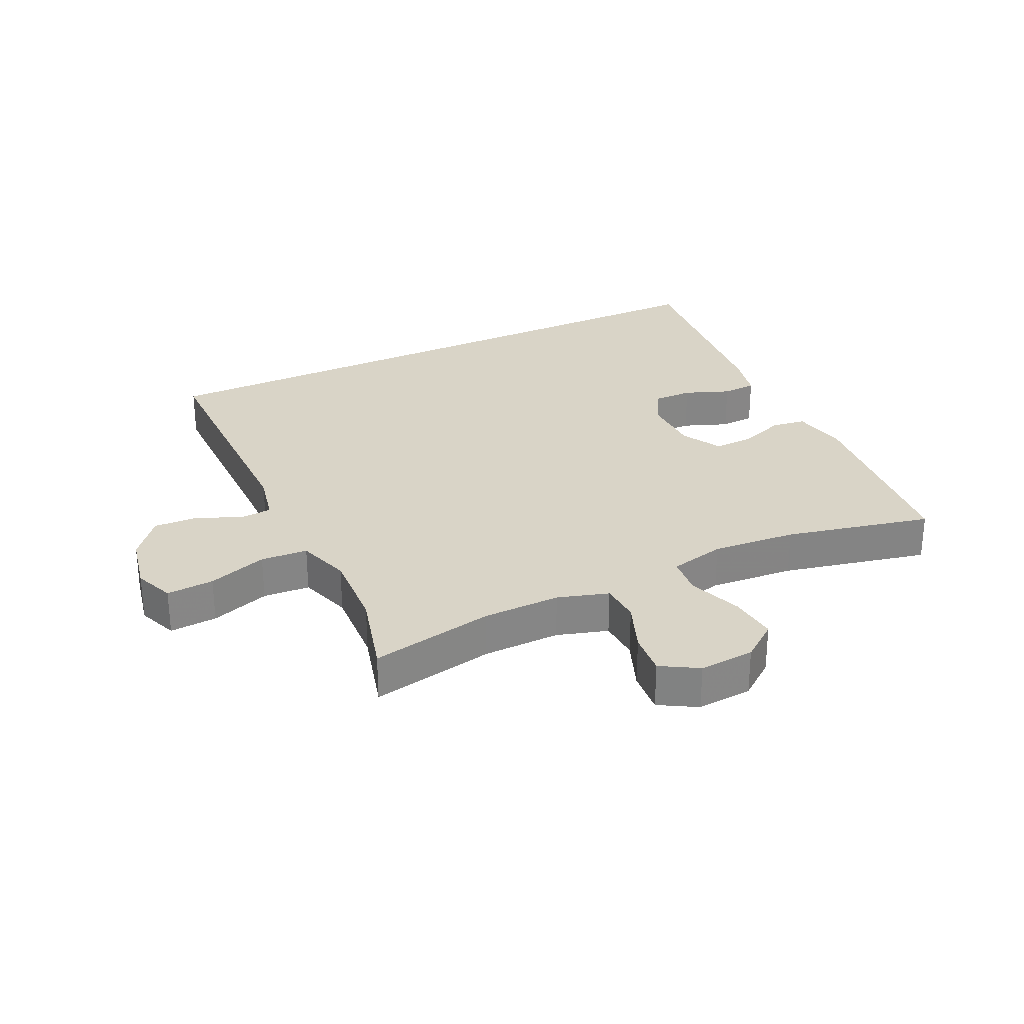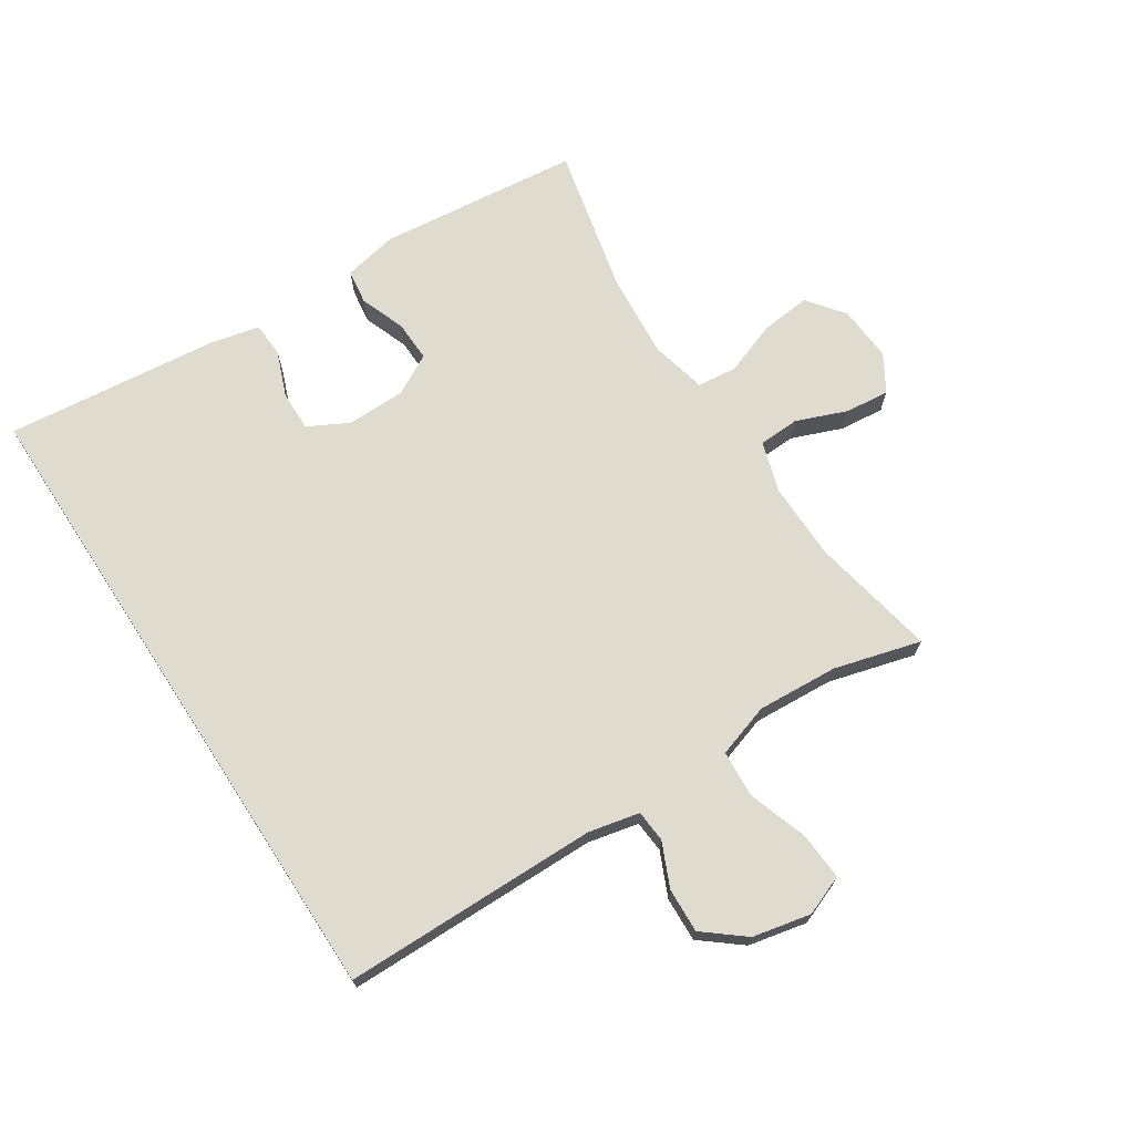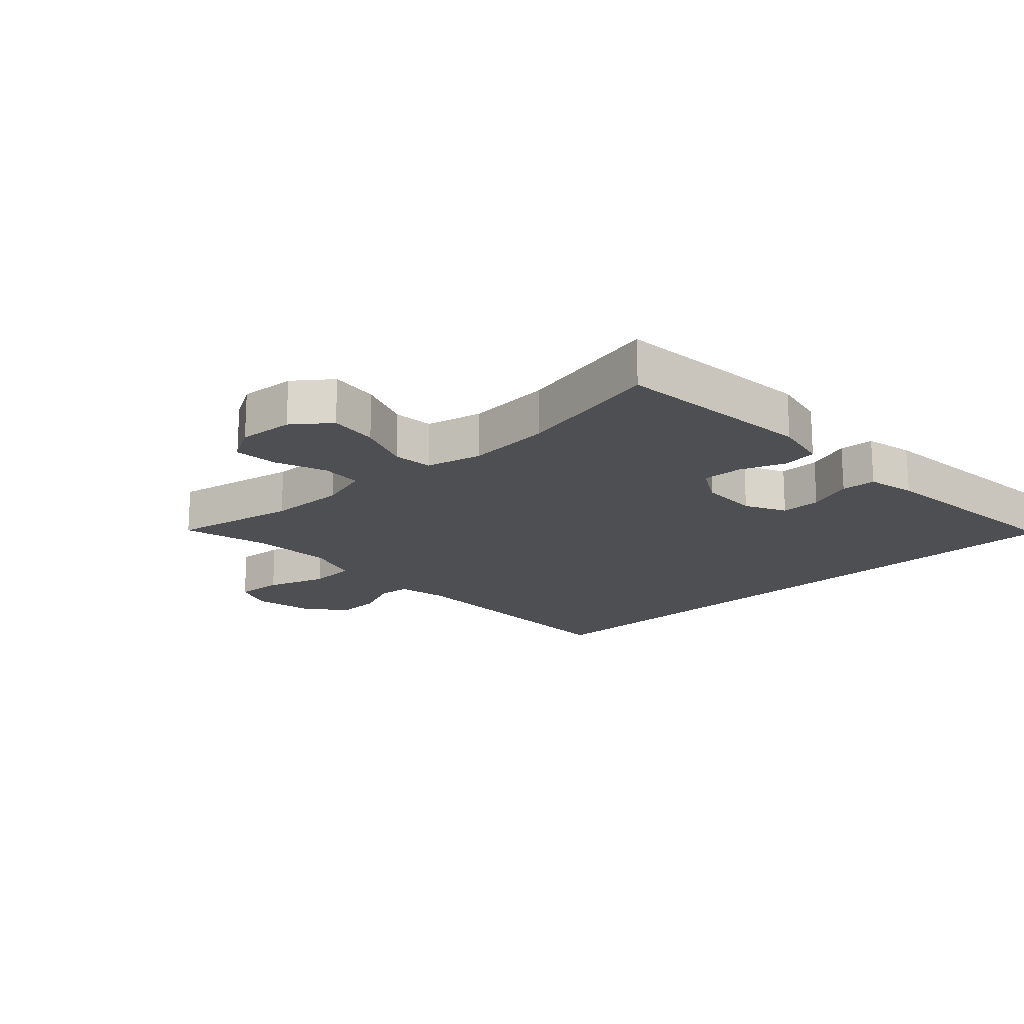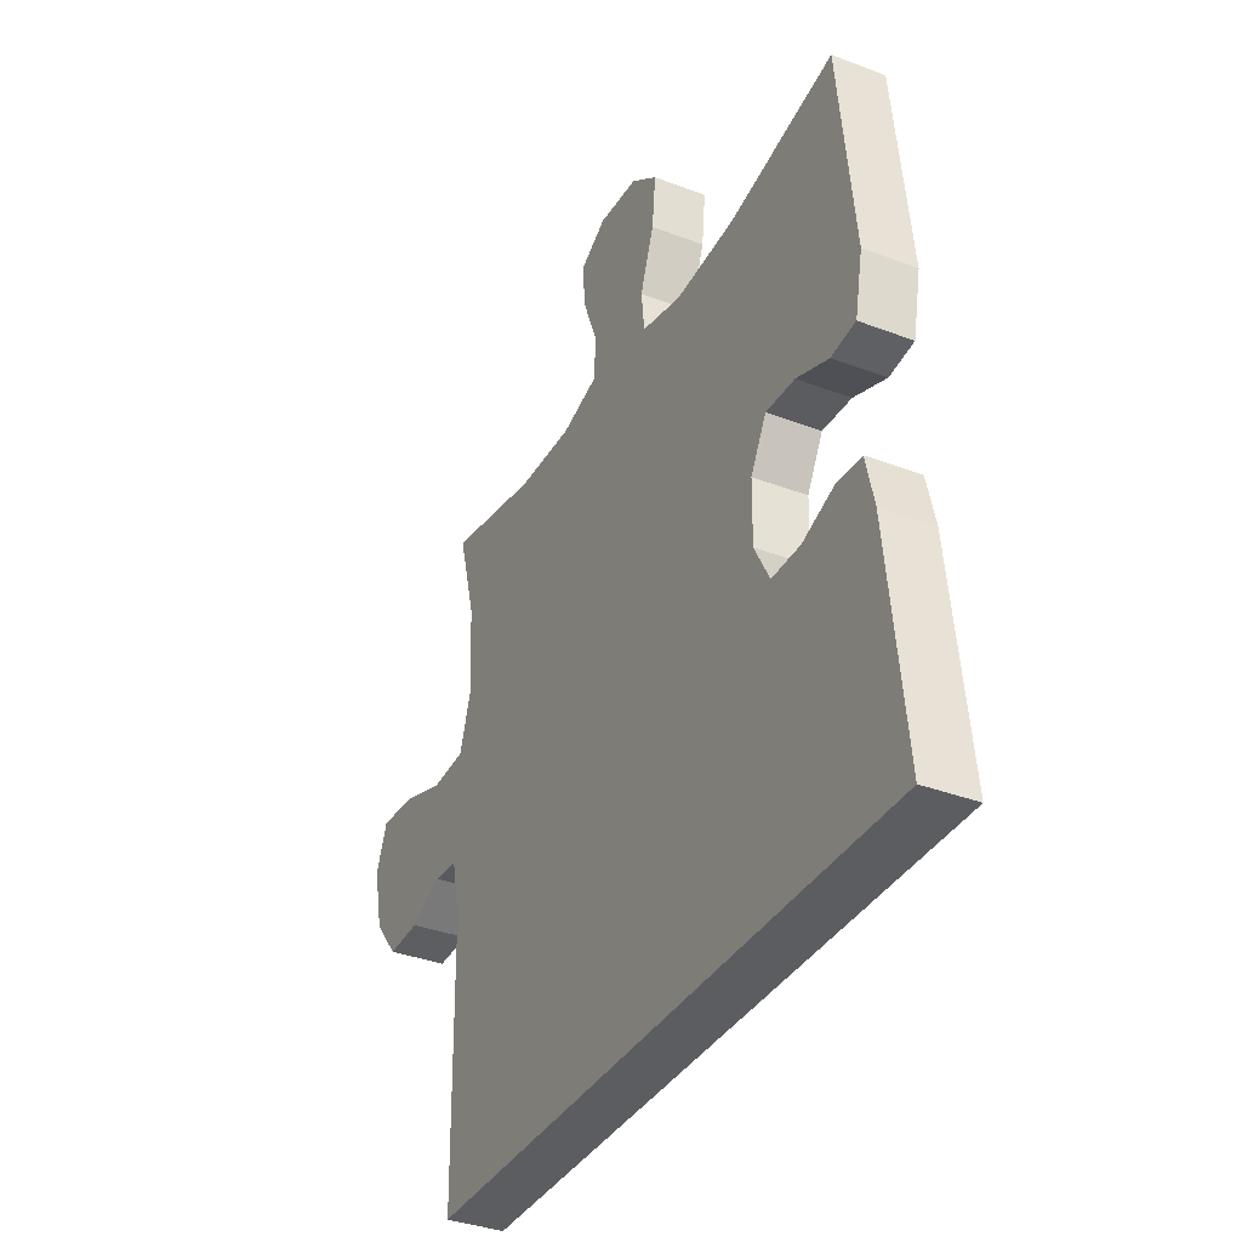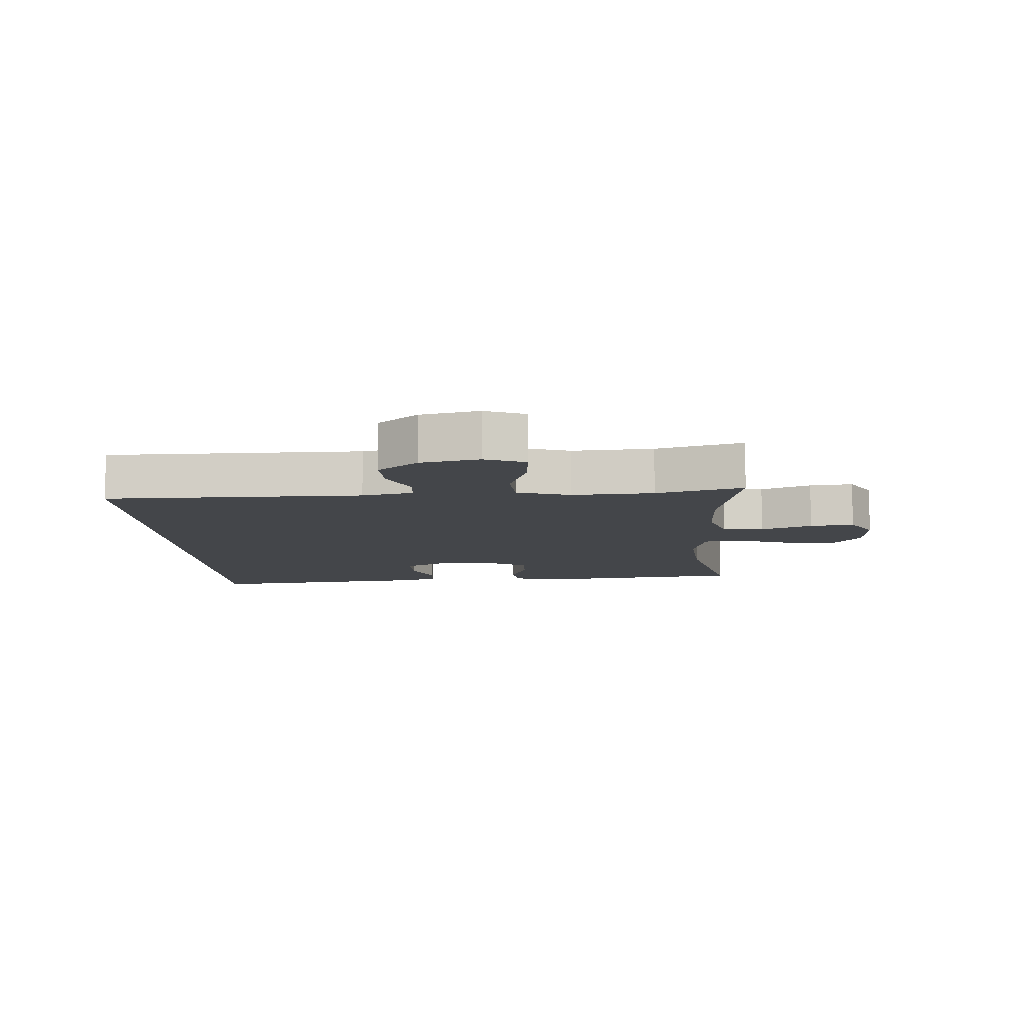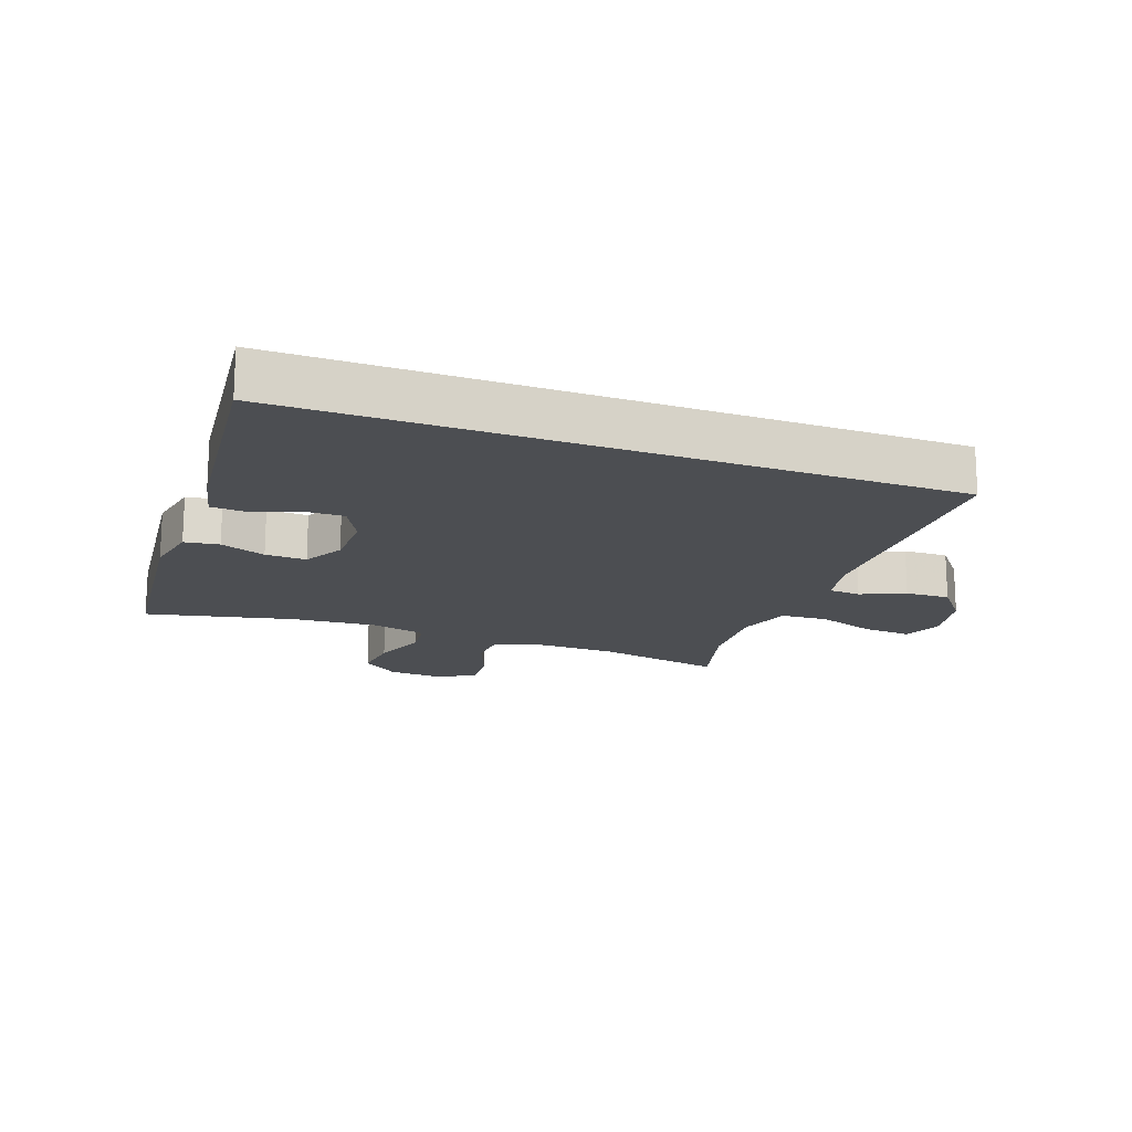
<metadata>
{"format":"obj","ext":"obj","renderer":"f3d","projection":"perspective","resolution":1024,"background":"white","views":[{"elev":28.7,"azim":-25.7,"up":"+Y"},{"elev":70.3,"azim":-123.1,"up":"+Y"},{"elev":-18.2,"azim":42.5,"up":"+Y"},{"elev":-35.8,"azim":63.4,"up":"+Z"},{"elev":-9.5,"azim":-86.4,"up":"+Y"},{"elev":-17.0,"azim":159.7,"up":"+Y"}]}
</metadata>
<code>
v -0.5 0.07 0.5
v -0.301 0.07 0.461
v -0.177 0.07 0.459
v -0.096 0.07 0.484
v -0.093 0.07 0.549
v -0.125 0.07 0.63
v -0.132 0.07 0.7
v -0.073 0.07 0.735
v 0.015 0.07 0.729
v 0.074 0.07 0.684
v 0.066 0.07 0.606
v 0.035 0.07 0.52
v 0.042 0.07 0.457
v 0.131 0.07 0.436
v 0.266 0.07 0.447
v 0.5 0.07 0.5
v 0.535 0.07 0.18
v 0.518 0.07 0.093
v 0.463 0.07 0.085
v 0.391 0.07 0.112
v 0.326 0.07 0.114
v 0.291 0.07 0.05
v 0.29 0.07 -0.044
v 0.324 0.07 -0.108
v 0.388 0.07 -0.107
v 0.46 0.07 -0.079
v 0.515 0.07 -0.082
v 0.533 0.07 -0.159
v 0.57 0.07 -0.5
v -0.466 0.07 -0.5
v -0.47 0.07 -0.092
v -0.488 0.07 -0.011
v -0.539 0.07 -0.007
v -0.609 0.07 -0.038
v -0.68 0.07 -0.041
v -0.732 0.07 0.023
v -0.752 0.07 0.116
v -0.727 0.07 0.18
v -0.651 0.07 0.175
v -0.556 0.07 0.143
v -0.481 0.07 0.148
v -0.454 0.07 0.233
v -0.462 0.07 0.362
v -0.5 0 0.5
v -0.301 0 0.461
v -0.177 0 0.459
v -0.096 0 0.484
v -0.093 0 0.549
v -0.125 0 0.63
v -0.132 0 0.7
v -0.073 0 0.735
v 0.015 0 0.729
v 0.074 0 0.684
v 0.066 0 0.606
v 0.035 0 0.52
v 0.042 0 0.457
v 0.131 0 0.436
v 0.266 0 0.447
v 0.5 0 0.5
v 0.535 0 0.18
v 0.518 0 0.093
v 0.463 0 0.085
v 0.391 0 0.112
v 0.326 0 0.114
v 0.291 0 0.05
v 0.29 0 -0.044
v 0.324 0 -0.108
v 0.388 0 -0.107
v 0.46 0 -0.079
v 0.515 0 -0.082
v 0.533 0 -0.159
v 0.57 0 -0.5
v -0.466 0 -0.5
v -0.47 0 -0.092
v -0.488 0 -0.011
v -0.539 0 -0.007
v -0.609 0 -0.038
v -0.68 0 -0.041
v -0.732 0 0.023
v -0.752 0 0.116
v -0.727 0 0.18
v -0.651 0 0.175
v -0.556 0 0.143
v -0.481 0 0.148
v -0.454 0 0.233
v -0.462 0 0.362
f 38 39 40
f 37 38 40
f 36 37 40
f 35 36 40
f 34 35 40
f 33 34 40
f 32 33 40 41
f 31 32 41 42
f 28 29 30
f 27 28 30
f 26 27 30
f 25 26 30
f 24 25 30
f 30 31 42
f 24 30 42
f 23 24 42
f 18 19 20
f 17 18 20
f 16 17 20
f 15 16 20
f 14 15 20 21
f 13 14 21 22
f 10 11 12
f 9 10 12
f 8 9 12
f 7 8 12
f 6 7 12
f 5 6 12
f 4 5 12 13
f 23 42 43
f 22 23 43
f 13 22 43
f 4 13 43
f 3 4 43
f 2 3 43
f 1 2 43
f 83 82 81
f 83 81 80
f 83 80 79
f 83 79 78
f 83 78 77
f 83 77 76
f 84 83 76 75
f 85 84 75 74
f 73 72 71
f 73 71 70
f 73 70 69
f 73 69 68
f 73 68 67
f 85 74 73
f 85 73 67
f 85 67 66
f 63 62 61
f 63 61 60
f 63 60 59
f 63 59 58
f 64 63 58 57
f 65 64 57 56
f 55 54 53
f 55 53 52
f 55 52 51
f 55 51 50
f 55 50 49
f 55 49 48
f 56 55 48 47
f 86 85 66
f 86 66 65
f 86 65 56
f 86 56 47
f 86 47 46
f 86 46 45
f 86 45 44
f 1 44 45 2
f 2 45 46 3
f 3 46 47 4
f 4 47 48 5
f 5 48 49 6
f 6 49 50 7
f 7 50 51 8
f 8 51 52 9
f 9 52 53 10
f 10 53 54 11
f 11 54 55 12
f 12 55 56 13
f 13 56 57 14
f 14 57 58 15
f 15 58 59 16
f 16 59 60 17
f 17 60 61 18
f 18 61 62 19
f 19 62 63 20
f 20 63 64 21
f 21 64 65 22
f 22 65 66 23
f 23 66 67 24
f 24 67 68 25
f 25 68 69 26
f 26 69 70 27
f 27 70 71 28
f 28 71 72 29
f 29 72 73 30
f 30 73 74 31
f 31 74 75 32
f 32 75 76 33
f 33 76 77 34
f 34 77 78 35
f 35 78 79 36
f 36 79 80 37
f 37 80 81 38
f 38 81 82 39
f 39 82 83 40
f 40 83 84 41
f 41 84 85 42
f 42 85 86 43
f 43 86 44 1

</code>
